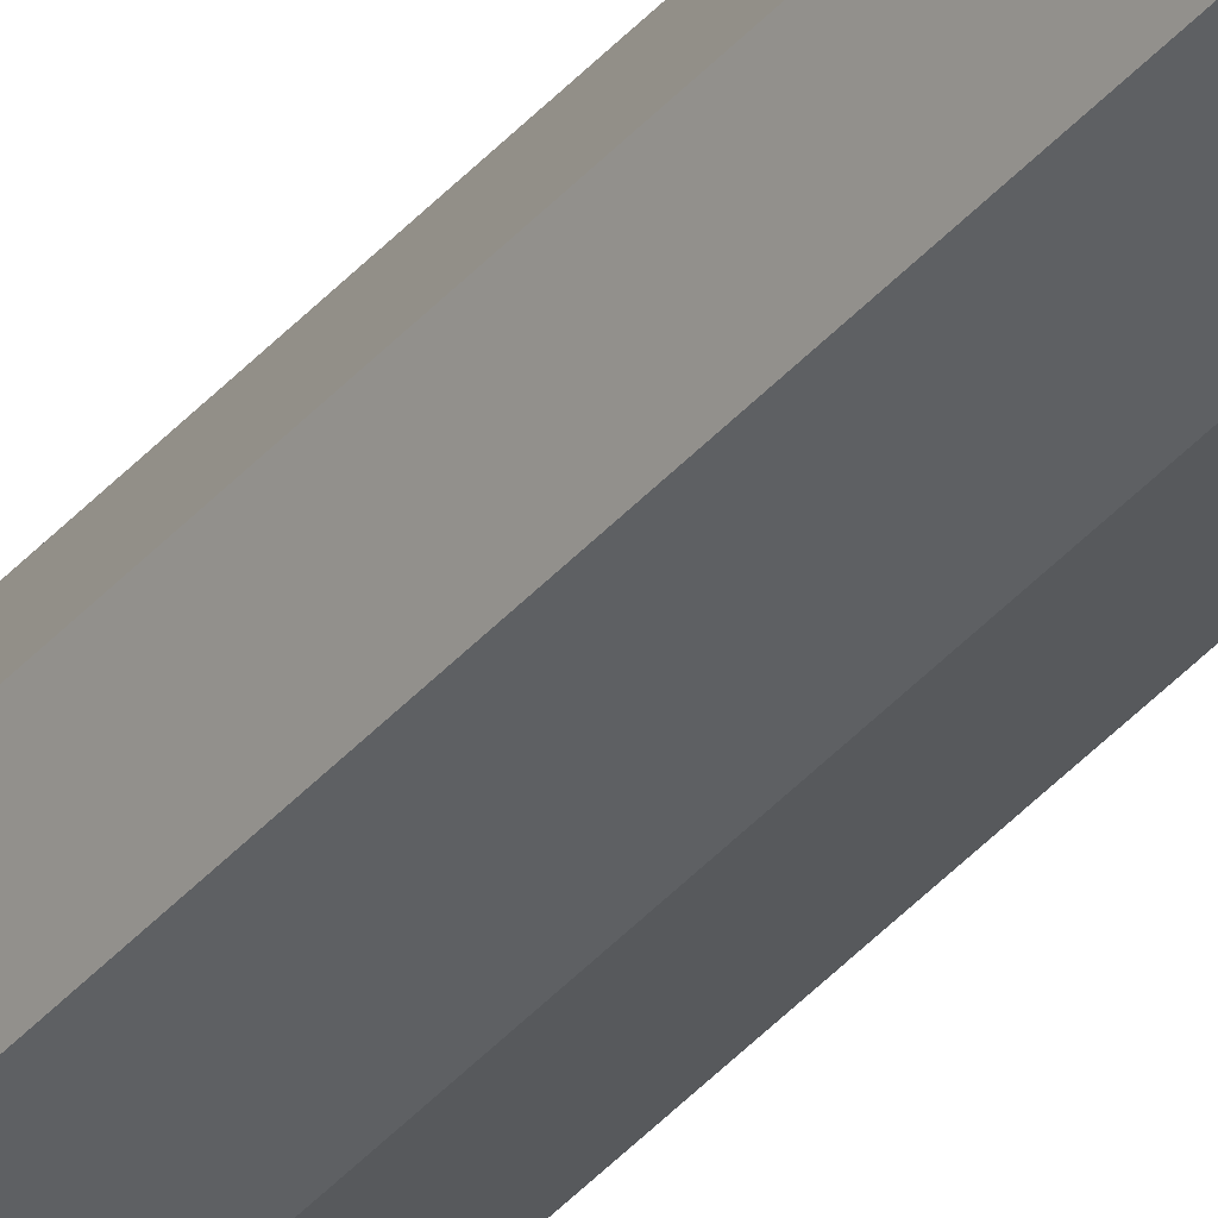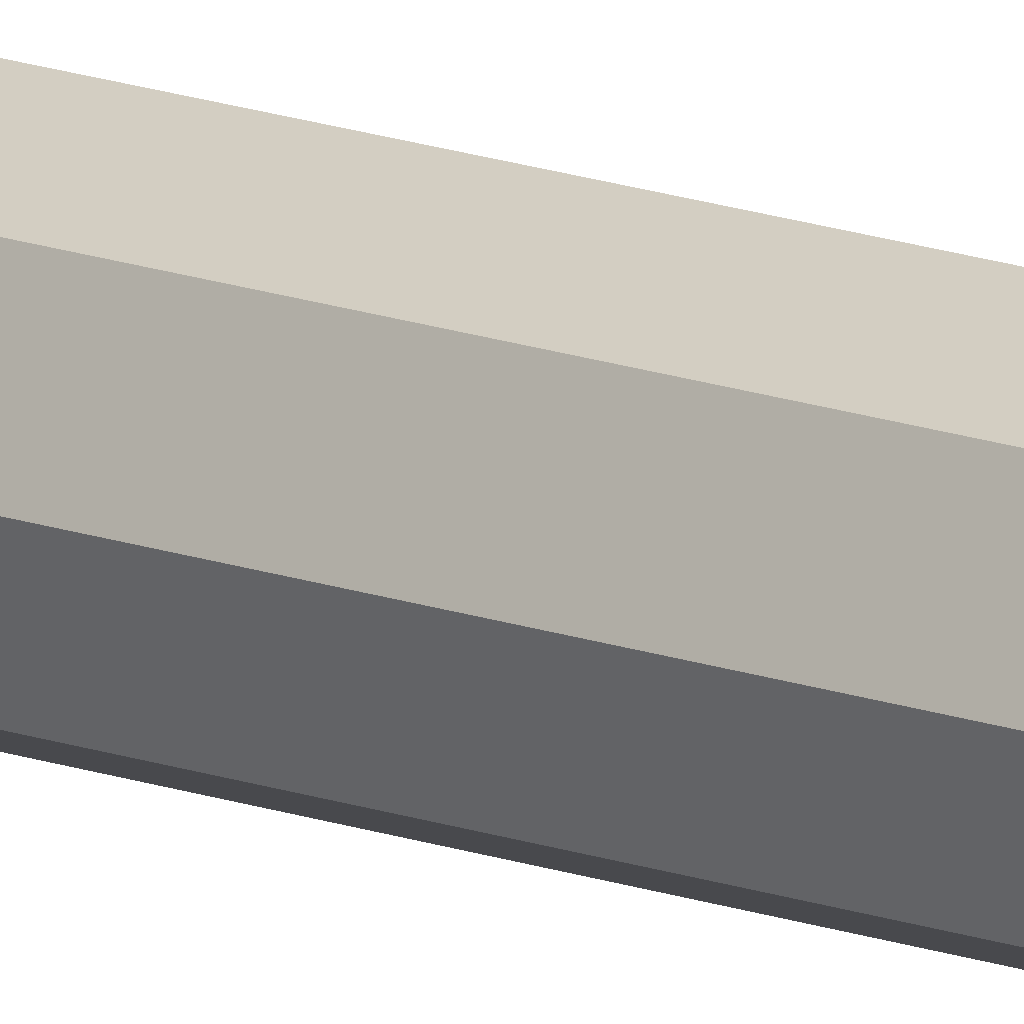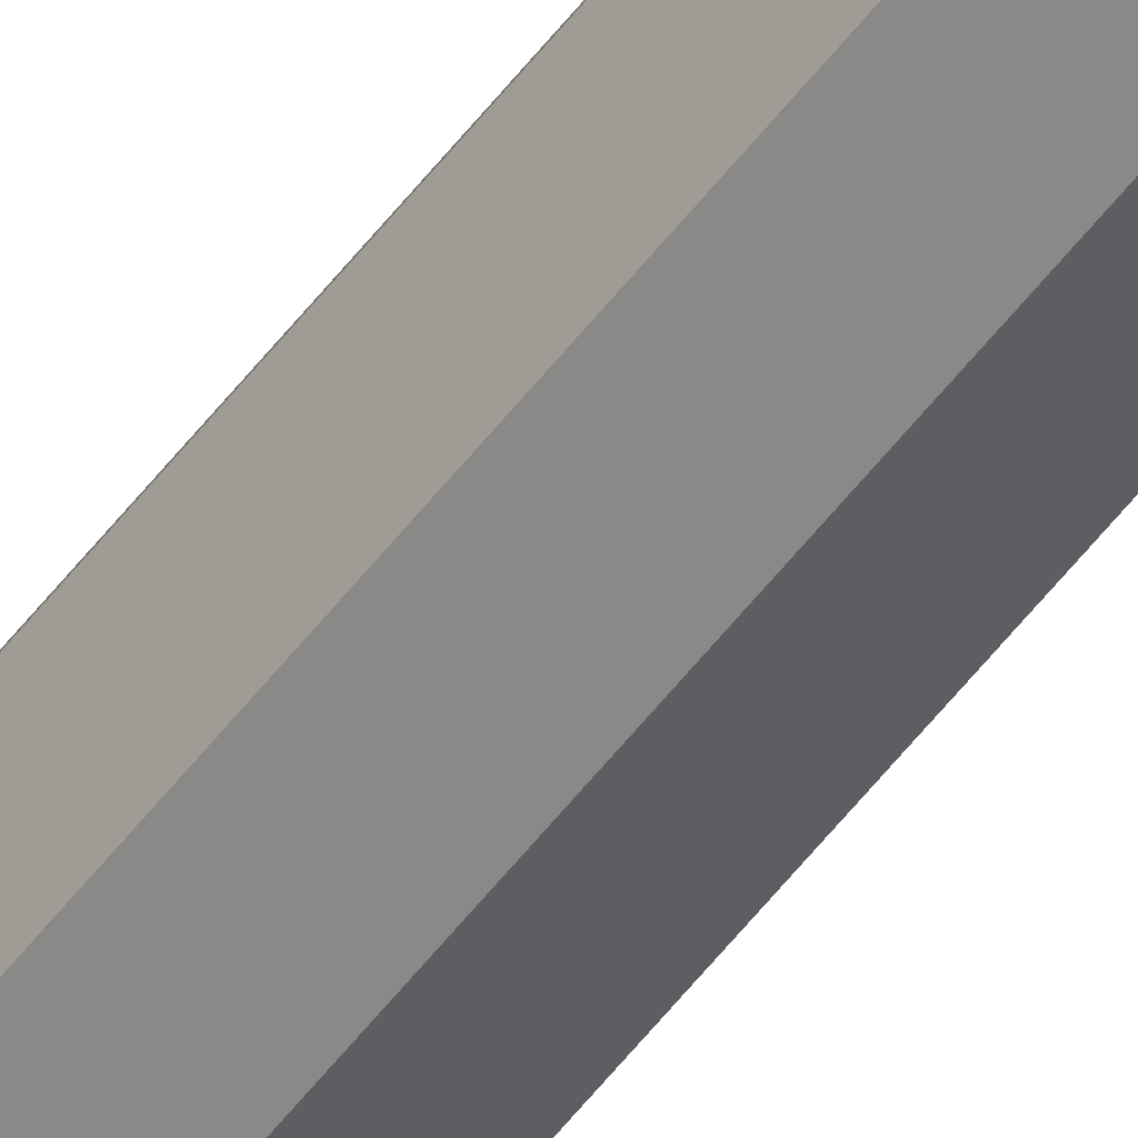
<metadata>
{"format":"obj","ext":"obj","renderer":"f3d","projection":"perspective","resolution":1024,"background":"white","views":[{"elev":-37.8,"azim":144.7,"up":"+Y"},{"elev":13.2,"azim":132.4,"up":"+Y"},{"elev":-54.1,"azim":-36.2,"up":"+Y"}]}
</metadata>
<code>
o Cylinder.001
v 0 -0.01 1
v 0 -0.01 0
v 0.007071 -0.007071 1
v 0.007071 -0.007071 0
v 0.01 0 1
v 0.01 0 -0
v 0.007071 0.007071 1
v 0.007071 0.007071 -0
v -0 0.01 1
v -0 0.01 -0
v -0.007071 0.007071 1
v -0.007071 0.007071 -0
v -0.01 0 1
v -0.01 -0 0
v -0.007071 -0.007071 1
v -0.007071 -0.007071 0
f 1 2 4 3
f 3 4 6 5
f 5 6 8 7
f 7 8 10 9
f 9 10 12 11
f 11 12 14 13
f 4 2 16 14 12 10 8 6
f 15 16 2 1
f 13 14 16 15
f 1 3 5 7 9 11 13 15

</code>
